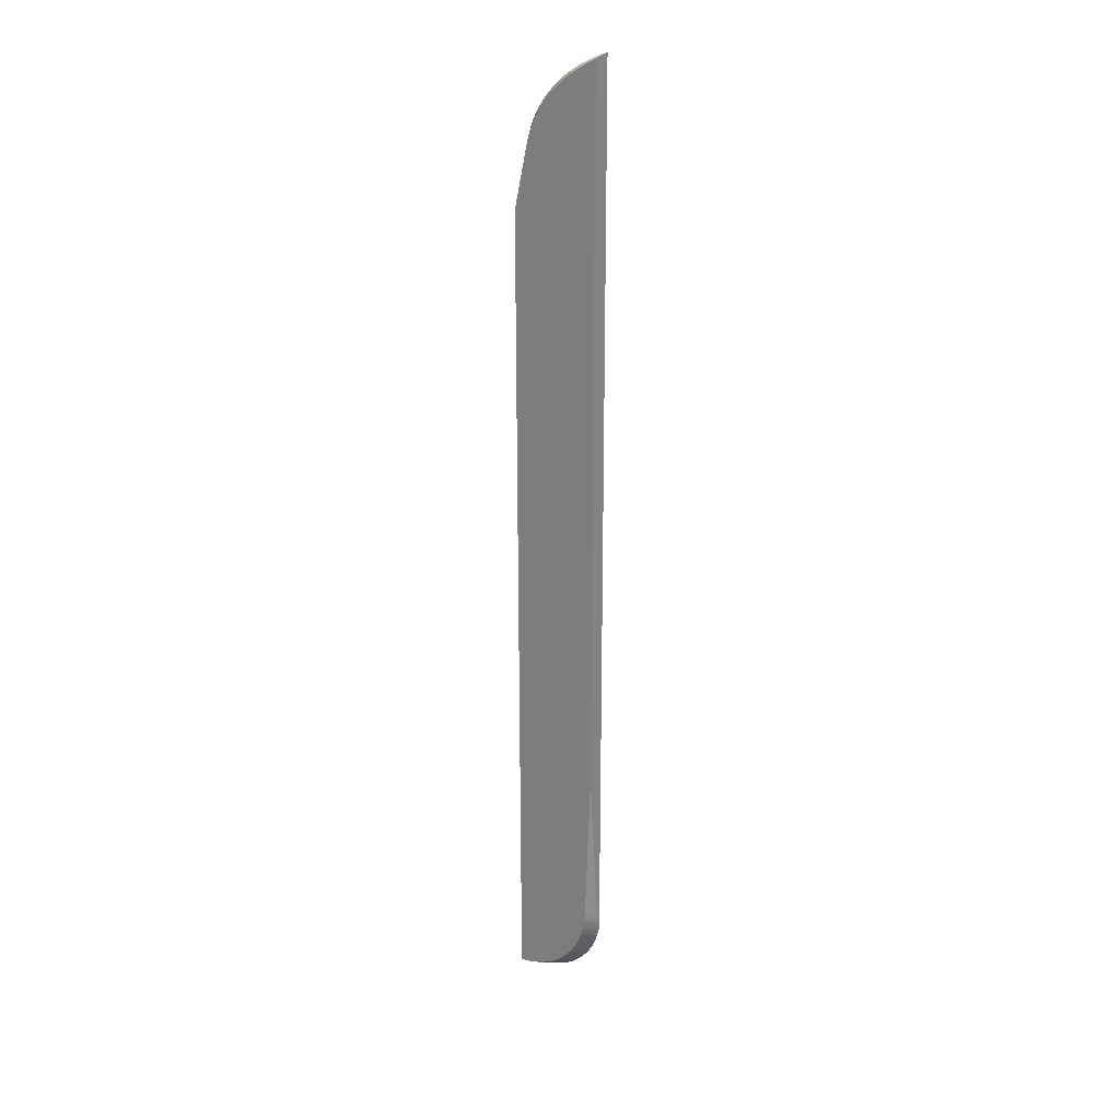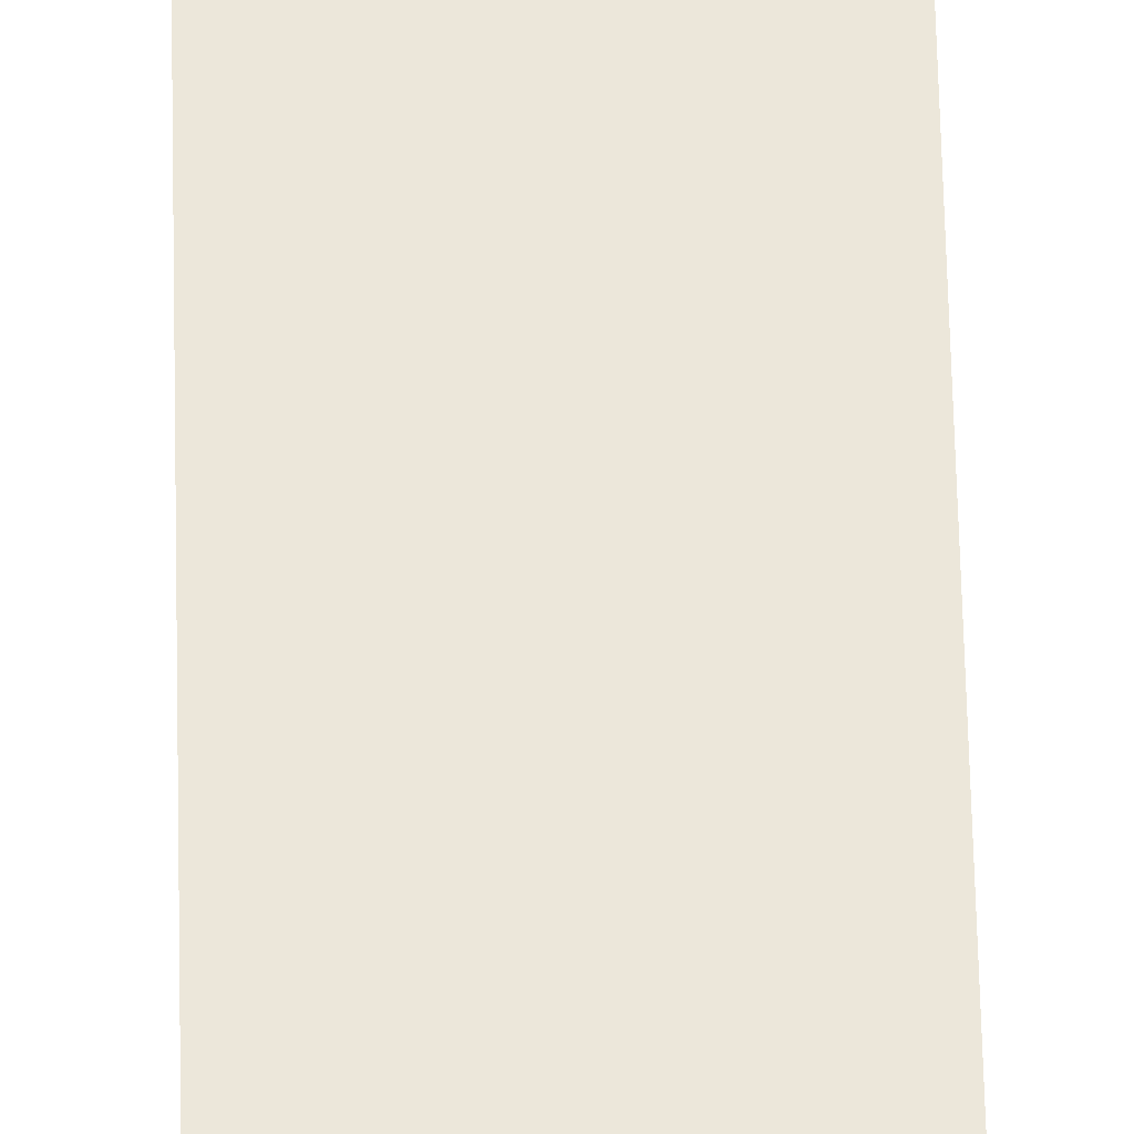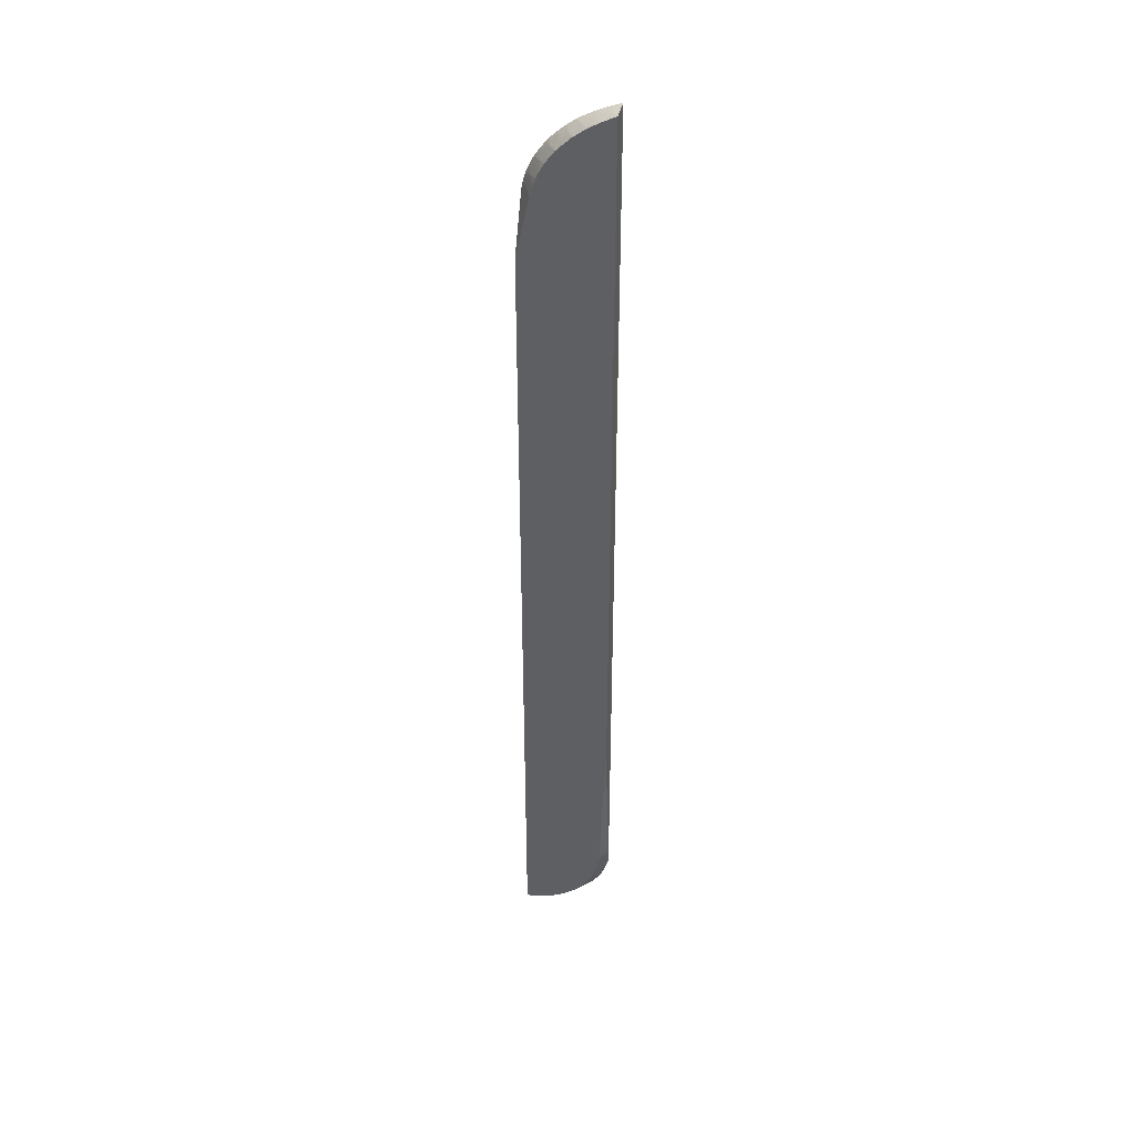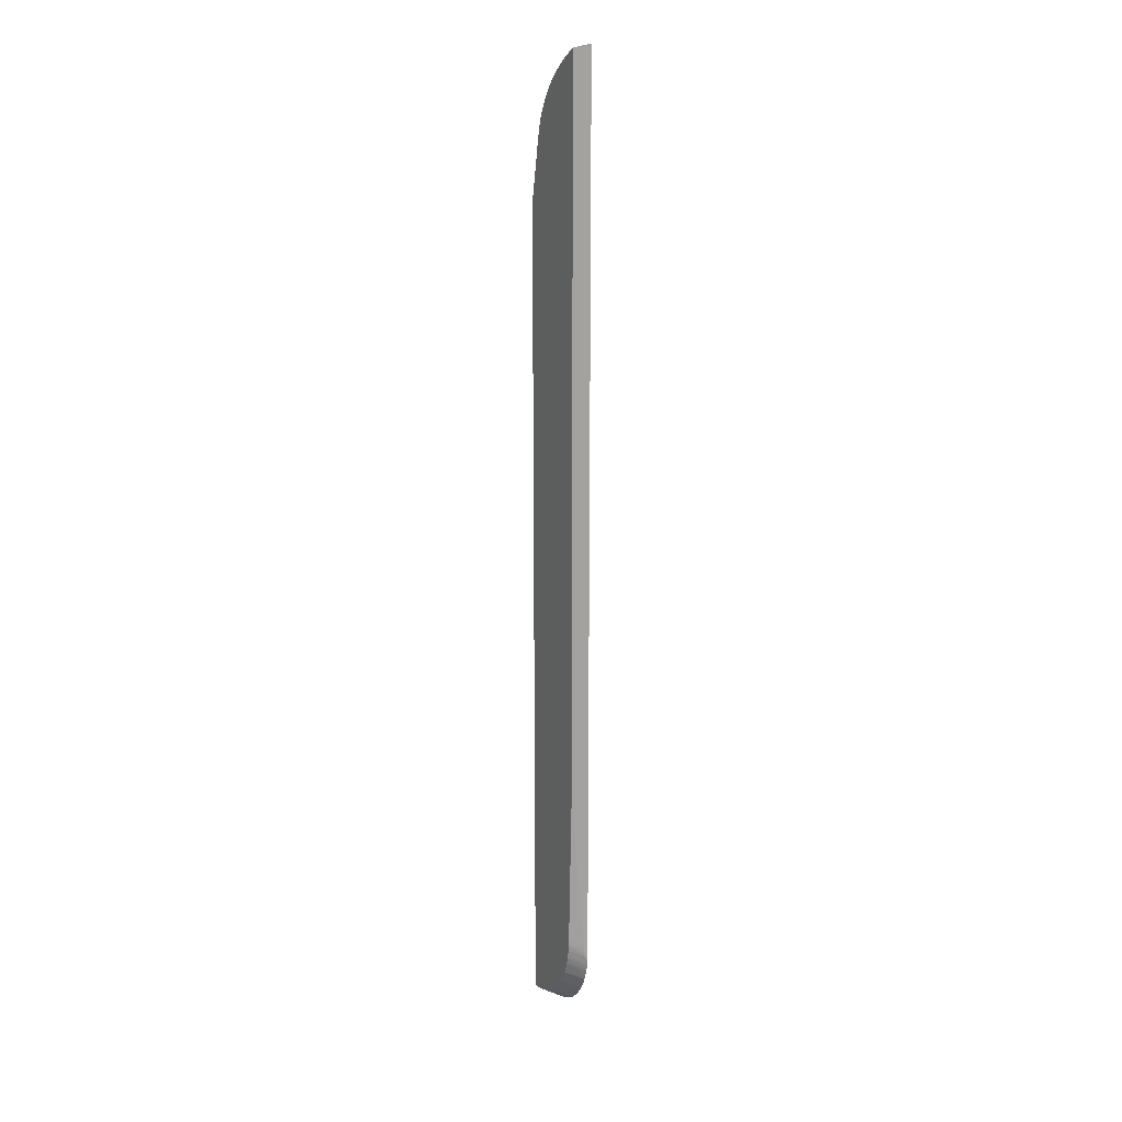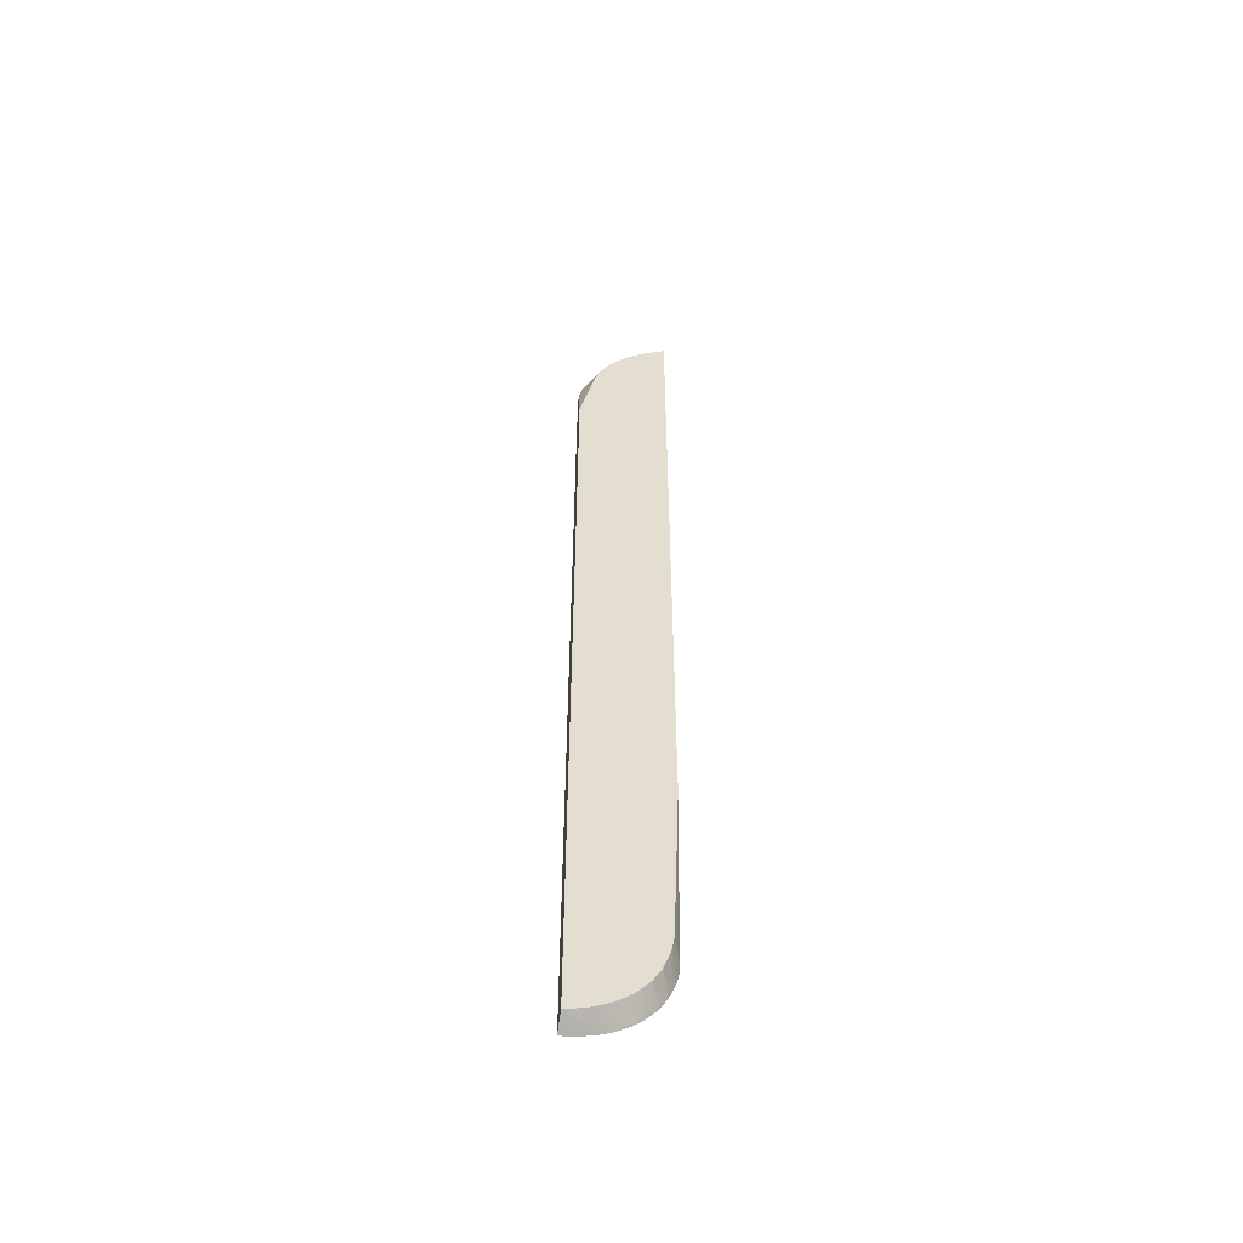
<metadata>
{"format":"obj","ext":"obj","renderer":"f3d","projection":"perspective","resolution":1024,"background":"white","views":[{"elev":23.6,"azim":35.0,"up":"+Z"},{"elev":51.4,"azim":178.8,"up":"+Y"},{"elev":39.8,"azim":15.2,"up":"+Z"},{"elev":16.4,"azim":64.8,"up":"+Z"},{"elev":-54.0,"azim":-9.1,"up":"+Z"}]}
</metadata>
<code>
v -0.01741 0.01028 0.07448
v -0.01796 0.01028 0.07429
v -0.01741 0.009409 0.07436
v -0.01741 0.01028 -0.05664
v -0.01798 0.009444 0.07413
v -0.01862 0.01028 0.07402
v -0.01741 0.008604 0.07422
v -0.01741 0.01011 -0.05619
v -0.0175 0.01028 -0.05711
v -0.01837 0.009128 0.07393
v -0.01915 0.01028 0.0738
v -0.01741 0.008287 0.07416
v -0.01747 0.01003 -0.05626
v -0.01741 0.009882 -0.05555
v -0.01755 0.01018 -0.05711
v -0.01759 0.01028 -0.05747
v -0.01746 0.007633 0.07402
v -0.02013 0.01028 0.07336
v -0.01741 0.007686 0.07405
v -0.01828 0.008416 -0.05603
v -0.01741 0.009763 -0.05493
v -0.01801 0.008287 -0.05385
v -0.01832 0.007633 -0.05385
v -0.01835 0.007633 -0.05404
v -0.01844 0.007639 -0.05469
v -0.01857 0.007872 -0.05603
v -0.01773 0.01028 -0.05802
v -0.018 0.007633 0.07375
v -0.01741 0.007633 0.07404
v -0.02087 0.01028 0.073
v -0.01851 0.007764 -0.05541
v -0.01741 0.00962 -0.05385
v -0.01758 0.009229 -0.05385
v -0.01796 0.008287 -0.05276
v -0.01826 0.007633 -0.05276
v -0.01827 0.007633 -0.053
v -0.01844 0.007633 -0.05465
v -0.01844 0.007633 -0.05469
v -0.01856 0.007633 -0.05532
v -0.01862 0.007633 -0.05564
v -0.01871 0.007633 -0.05603
v -0.01841 0.008663 -0.05711
v -0.01778 0.01028 -0.05822
v -0.01904 0.008287 0.07338
v -0.01978 0.008287 0.073
v -0.01904 0.007633 0.07319
v -0.01741 0.007633 -0.02982
v -0.02074 0.009802 0.07293
v -0.02141 0.01028 0.07269
v -0.01885 0.007633 -0.05654
v -0.01873 0.008119 -0.05711
v -0.01849 0.008818 -0.05768
v -0.01829 0.009386 -0.05811
v -0.01813 0.01028 -0.05922
v -0.02054 0.009077 0.07282
v -0.01953 0.007633 0.07293
v -0.02235 0.01028 0.07215
v -0.01902 0.007633 -0.05709
v -0.01916 0.007633 -0.05747
v -0.01892 0.008388 -0.05811
v -0.01839 0.009756 -0.05902
v -0.01853 0.009969 -0.05974
v -0.01822 0.01028 -0.05944
v -0.01967 0.007633 0.07284
v -0.01961 0.007692 0.0729
v -0.02014 0.007633 0.07257
v -0.02322 0.01028 0.07159
v -0.02281 0.009988 0.07177
v -0.01943 0.007633 -0.05819
v -0.01958 0.007733 -0.05876
v -0.0187 0.01019 -0.06037
v -0.01864 0.01028 -0.06037
v -0.02186 0.008669 0.07187
v -0.02101 0.007633 0.072
v -0.0235 0.01028 0.07139
v -0.02402 0.009778 0.07078
v -0.02342 0.0094 0.07105
v -0.02262 0.009375 0.07164
v -0.01951 0.007633 -0.05841
v -0.01971 0.007633 -0.05886
v -0.01911 0.01028 -0.0612
v -0.0188 0.01028 -0.06067
v -0.02154 0.007633 0.07164
v -0.02416 0.01028 0.07089
v -0.02471 0.01028 0.07043
v -0.02485 0.01028 0.0703
v -0.02515 0.009713 0.06975
v -0.0238 0.009053 0.07059
v -0.02285 0.007744 0.07071
v -0.02222 0.007633 0.07112
v -0.02046 0.007633 -0.06013
v -0.01973 0.009027 -0.06067
v -0.01946 0.009753 -0.06113
v -0.01918 0.01028 -0.06133
v -0.02531 0.01028 0.06989
v -0.0254 0.01028 0.0698
v -0.02586 0.01028 0.06936
v -0.02622 0.009734 0.06865
v -0.02492 0.008987 0.06953
v -0.02342 0.008179 0.07044
v -0.02281 0.007633 0.07068
v -0.02059 0.007633 -0.06036
v -0.02074 0.007819 -0.06083
v -0.01969 0.01004 -0.06185
v -0.01936 0.01028 -0.06162
v -0.02638 0.01028 0.06882
v -0.02691 0.01028 0.06819
v -0.02601 0.009009 0.0684
v -0.02523 0.008287 0.06875
v -0.02504 0.007715 0.06855
v -0.02469 0.008287 0.06929
v -0.02405 0.007633 0.0695
v -0.02385 0.007633 0.06969
v -0.02297 0.007633 0.07053
v -0.02084 0.007633 -0.06073
v -0.02135 0.007633 -0.06135
v -0.0211 0.008155 -0.0616
v -0.02073 0.008896 -0.06194
v -0.02041 0.009621 -0.06231
v -0.02009 0.01028 -0.0626
v -0.01995 0.01028 -0.06242
v -0.02734 0.01028 0.06763
v -0.02722 0.009888 0.06747
v -0.02627 0.008583 0.06767
v -0.02603 0.007858 0.06735
v -0.02579 0.008247 0.06801
v -0.02508 0.007633 0.06843
v -0.02489 0.007633 0.06865
v -0.02166 0.007633 -0.06172
v -0.02145 0.008491 -0.06235
v -0.02073 0.009979 -0.06303
v -0.02102 0.01028 -0.06363
v -0.02786 0.01028 0.06689
v -0.0274 0.009465 0.06683
v -0.02699 0.009163 0.06715
v -0.02725 0.008757 0.06643
v -0.02664 0.008307 0.06689
v -0.02635 0.007633 0.06667
v -0.02597 0.007633 0.06721
v -0.02182 0.007633 -0.0619
v -0.02178 0.008849 -0.06308
v -0.02112 0.01028 -0.06373
v -0.02806 0.01028 0.0666
v -0.0282 0.01007 0.06618
v -0.02856 0.01028 0.06574
v -0.02796 0.009397 0.06582
v -0.0274 0.008513 0.06581
v -0.02705 0.007969 0.06581
v -0.02682 0.007633 0.06582
v -0.02238 0.007633 -0.06246
v -0.02289 0.007781 -0.06306
v -0.02184 0.009995 -0.06412
v -0.02281 0.007633 -0.06285
v -0.02124 0.01028 -0.06382
v -0.02844 0.01028 0.06597
v -0.02838 0.009774 0.06546
v -0.02904 0.01028 0.06477
v -0.02719 0.007756 0.06525
v -0.02715 0.007633 0.06517
v -0.02298 0.007633 -0.06301
v -0.0233 0.007633 -0.06326
v -0.02212 0.01028 -0.06457
v -0.02919 0.01028 0.06438
v -0.02832 0.00878 0.06425
v -0.02742 0.007633 0.06457
v -0.02353 0.007633 -0.06344
v -0.0223 0.01028 -0.06471
v -0.02947 0.01028 0.06368
v -0.02928 0.01007 0.06385
v -0.02841 0.008636 0.06364
v -0.02806 0.008092 0.06364
v -0.02776 0.007633 0.0636
v -0.02383 0.007633 -0.06366
v -0.02369 0.008605 -0.06435
v -0.02309 0.0101 -0.06512
v -0.02259 0.01028 -0.06491
v -0.02954 0.01028 0.06342
v -0.02939 0.009902 0.06313
v -0.02819 0.007897 0.06274
v -0.02818 0.007633 0.06212
v -0.02422 0.007633 -0.06394
v -0.02412 0.00788 -0.06406
v -0.02483 0.007633 -0.0643
v -0.02381 0.009829 -0.06534
v -0.02326 0.01028 -0.06535
v -0.02958 0.01028 0.06331
v -0.0298 0.01028 0.06255
v -0.02851 0.008271 0.06245
v -0.02829 0.007742 0.062
v -0.03019 0.007633 0.05311
v -0.02557 0.007633 -0.06469
v -0.02504 0.008843 -0.06527
v -0.02425 0.01028 -0.06588
v -0.02354 0.01028 -0.0655
v -0.03 0.01028 0.06149
v -0.03003 0.01028 0.06121
v -0.03012 0.01028 0.06037
v -0.03012 0.01028 0.06027
v -0.03013 0.01028 0.05928
v -0.03019 0.007643 0.0531
v -0.03019 0.007633 -0.06603
v -0.02608 0.007633 -0.06492
v -0.02547 0.008247 -0.06506
v -0.02576 0.008583 -0.06542
v -0.02443 0.01028 -0.06596
v -0.02632 0.007858 -0.06518
v -0.03019 0.01028 0.04872
v -0.03019 0.01018 0.04892
v -0.03019 0.009957 0.04935
v -0.03019 0.009699 0.04983
v -0.03019 0.00928 0.05058
v -0.03019 0.008781 0.05143
v -0.03019 0.007957 0.05265
v -0.03019 0.007703 -0.06607
v -0.02992 0.007633 -0.066
v -0.02645 0.007633 -0.06509
v -0.02487 0.01028 -0.06616
v -0.02705 0.007656 -0.06532
v -0.02667 0.008247 -0.06556
v -0.02535 0.01009 -0.06624
v -0.03019 0.01028 -0.06729
v -0.03019 0.008005 -0.06623
v -0.02992 0.008039 -0.06621
v -0.02883 0.007633 -0.06581
v -0.02825 0.008811 -0.06636
v -0.02714 0.007633 -0.06534
v -0.02551 0.01028 -0.06641
v -0.02776 0.007633 -0.06553
v -0.02665 0.009755 -0.06646
v -0.02579 0.01028 -0.0665
v -0.02992 0.01028 -0.06728
v -0.03019 0.009375 -0.06688
v -0.03019 0.008143 -0.0663
v -0.02883 0.01028 -0.06718
v -0.02883 0.008727 -0.06641
v -0.02782 0.01028 -0.06703
v -0.02665 0.01028 -0.06677
v -0.02752 0.008992 -0.06627
v -0.02992 0.009375 -0.06686
v -0.03019 0.008549 -0.06649
f 1 2 3
f 1 3 7
f 1 7 12
f 1 12 19
f 1 19 29
f 1 29 47
f 1 47 32
f 1 32 21
f 1 21 14
f 1 14 8
f 1 8 4
f 1 4 9
f 1 9 16
f 1 16 27
f 1 27 43
f 1 43 54
f 1 54 63
f 1 63 72
f 1 72 82
f 1 82 81
f 1 81 94
f 1 94 105
f 1 105 121
f 1 121 120
f 1 120 132
f 1 132 142
f 1 142 154
f 1 154 162
f 1 162 167
f 1 167 176
f 1 176 185
f 1 185 194
f 1 194 193
f 1 193 205
f 1 205 217
f 1 217 227
f 1 227 230
f 1 230 237
f 1 237 236
f 1 236 234
f 1 234 231
f 1 231 221
f 1 221 207
f 1 207 199
f 1 199 198
f 1 198 197
f 1 197 196
f 1 196 195
f 1 195 187
f 1 187 186
f 1 186 177
f 1 177 168
f 1 168 163
f 1 163 157
f 1 157 145
f 1 145 155
f 1 155 143
f 1 143 133
f 1 133 122
f 1 122 107
f 1 107 106
f 1 106 97
f 1 97 96
f 1 96 95
f 1 95 86
f 1 86 85
f 1 85 84
f 1 84 75
f 1 75 67
f 1 67 57
f 1 57 49
f 1 49 30
f 1 30 18
f 1 18 11
f 1 11 6
f 1 6 2
f 2 5 3
f 2 6 5
f 3 5 7
f 4 8 9
f 5 6 10
f 5 10 7
f 6 11 10
f 7 10 12
f 8 13 9
f 8 14 13
f 9 13 15
f 9 15 16
f 10 17 12
f 10 11 18
f 10 18 17
f 12 17 19
f 13 14 20
f 13 20 15
f 14 21 22
f 14 22 23
f 14 23 24
f 14 24 25
f 14 25 20
f 15 20 26
f 15 26 16
f 16 26 27
f 17 28 46
f 17 46 56
f 17 56 64
f 17 64 66
f 17 66 74
f 17 74 83
f 17 83 90
f 17 90 101
f 17 101 114
f 17 114 113
f 17 113 112
f 17 112 128
f 17 128 127
f 17 127 139
f 17 139 138
f 17 138 149
f 17 149 159
f 17 159 165
f 17 165 172
f 17 172 180
f 17 180 190
f 17 190 201
f 17 201 215
f 17 215 224
f 17 224 228
f 17 228 226
f 17 226 216
f 17 216 202
f 17 202 191
f 17 191 183
f 17 183 181
f 17 181 173
f 17 173 166
f 17 166 161
f 17 161 160
f 17 160 153
f 17 153 150
f 17 150 140
f 17 140 129
f 17 129 116
f 17 116 115
f 17 115 102
f 17 102 91
f 17 91 80
f 17 80 79
f 17 79 69
f 17 69 59
f 17 59 58
f 17 58 50
f 17 50 41
f 17 41 40
f 17 40 39
f 17 39 38
f 17 38 37
f 17 37 24
f 17 24 23
f 17 23 36
f 17 36 35
f 17 35 47
f 17 47 29
f 17 29 19
f 17 18 30
f 17 30 28
f 20 25 31
f 20 31 26
f 21 32 33
f 21 33 22
f 22 33 34
f 22 34 35
f 22 35 36
f 22 36 23
f 24 37 25
f 25 37 38
f 25 38 39
f 25 39 31
f 26 31 39
f 26 39 40
f 26 40 41
f 26 41 42
f 26 42 27
f 27 42 43
f 28 30 44
f 28 44 45
f 28 45 46
f 30 48 45
f 30 45 44
f 30 49 48
f 32 47 33
f 33 47 34
f 34 47 35
f 41 50 42
f 42 51 43
f 42 50 51
f 43 51 52
f 43 52 53
f 43 53 54
f 45 48 55
f 45 55 56
f 45 56 46
f 48 49 57
f 48 57 55
f 50 58 51
f 51 58 52
f 52 58 59
f 52 59 60
f 52 60 61
f 52 61 54
f 52 54 53
f 54 61 62
f 54 62 63
f 55 64 65
f 55 65 56
f 55 57 64
f 56 65 64
f 57 66 64
f 57 67 68
f 57 68 66
f 59 69 60
f 60 69 70
f 60 70 61
f 61 70 62
f 62 71 72
f 62 72 63
f 62 70 71
f 66 73 74
f 66 68 73
f 67 75 68
f 68 75 76
f 68 76 77
f 68 77 78
f 68 78 73
f 69 79 70
f 70 79 80
f 70 80 81
f 70 81 82
f 70 82 71
f 71 82 72
f 73 78 83
f 73 83 74
f 75 84 76
f 76 85 86
f 76 86 87
f 76 87 88
f 76 88 89
f 76 89 77
f 76 84 85
f 77 90 83
f 77 83 78
f 77 89 90
f 80 91 92
f 80 92 93
f 80 93 81
f 81 93 94
f 86 95 87
f 87 96 97
f 87 97 98
f 87 98 99
f 87 99 100
f 87 100 88
f 87 95 96
f 88 100 101
f 88 101 89
f 89 101 90
f 91 102 92
f 92 102 93
f 93 102 103
f 93 103 104
f 93 104 94
f 94 104 105
f 97 106 98
f 98 107 108
f 98 108 109
f 98 109 99
f 98 106 107
f 99 109 110
f 99 110 111
f 99 111 112
f 99 112 113
f 99 113 114
f 99 114 100
f 100 114 101
f 102 115 103
f 103 115 116
f 103 116 117
f 103 117 118
f 103 118 119
f 103 119 104
f 104 119 120
f 104 120 121
f 104 121 105
f 107 122 108
f 108 110 109
f 108 122 123
f 108 123 124
f 108 124 125
f 108 125 126
f 108 126 110
f 110 126 125
f 110 125 127
f 110 127 128
f 110 128 112
f 110 112 111
f 116 129 117
f 117 129 130
f 117 130 131
f 117 131 119
f 117 119 118
f 119 131 120
f 120 131 132
f 122 133 123
f 123 133 134
f 123 134 135
f 123 135 124
f 124 135 136
f 124 136 137
f 124 137 125
f 125 137 138
f 125 138 139
f 125 139 127
f 129 140 130
f 130 140 141
f 130 141 131
f 131 141 132
f 132 141 142
f 133 143 136
f 133 136 134
f 134 136 135
f 136 143 144
f 136 144 145
f 136 145 146
f 136 146 147
f 136 147 148
f 136 148 149
f 136 149 138
f 136 138 137
f 140 150 141
f 141 151 152
f 141 152 142
f 141 150 153
f 141 153 151
f 142 152 154
f 143 155 144
f 144 155 145
f 145 156 146
f 145 157 156
f 146 156 147
f 147 156 158
f 147 158 148
f 148 158 149
f 149 158 159
f 151 153 160
f 151 160 161
f 151 161 162
f 151 162 152
f 152 162 154
f 156 157 158
f 157 163 164
f 157 164 158
f 158 164 165
f 158 165 159
f 161 166 167
f 161 167 162
f 163 168 169
f 163 169 164
f 164 169 170
f 164 170 171
f 164 171 172
f 164 172 165
f 166 173 167
f 167 174 175
f 167 175 176
f 167 173 174
f 168 170 169
f 168 177 178
f 168 178 170
f 170 178 179
f 170 179 171
f 171 179 172
f 172 179 180
f 173 181 174
f 174 181 182
f 174 182 183
f 174 183 175
f 175 184 185
f 175 185 176
f 175 183 184
f 177 186 178
f 178 186 187
f 178 187 179
f 179 187 188
f 179 188 189
f 179 189 180
f 180 189 190
f 181 183 182
f 183 191 184
f 184 191 192
f 184 192 193
f 184 193 194
f 184 194 185
f 187 195 190
f 187 190 189
f 187 189 188
f 190 195 196
f 190 196 197
f 190 197 198
f 190 198 199
f 190 199 200
f 190 200 213
f 190 213 212
f 190 212 211
f 190 211 210
f 190 210 209
f 190 209 208
f 190 208 207
f 190 207 221
f 190 221 232
f 190 232 240
f 190 240 233
f 190 233 222
f 190 222 214
f 190 214 201
f 191 202 203
f 191 203 192
f 192 204 205
f 192 205 193
f 192 203 206
f 192 206 204
f 199 207 208
f 199 208 209
f 199 209 210
f 199 210 211
f 199 211 212
f 199 212 213
f 199 213 200
f 201 214 215
f 202 216 206
f 202 206 203
f 204 206 217
f 204 217 205
f 206 216 218
f 206 218 219
f 206 219 220
f 206 220 217
f 214 222 223
f 214 223 215
f 215 223 225
f 215 225 224
f 216 226 218
f 217 220 227
f 218 226 228
f 218 228 229
f 218 229 230
f 218 230 219
f 219 230 220
f 220 230 227
f 221 231 239
f 221 239 232
f 222 233 223
f 223 233 234
f 223 234 235
f 223 235 225
f 224 225 228
f 225 235 234
f 225 234 236
f 225 236 237
f 225 237 238
f 225 238 228
f 228 238 229
f 229 238 237
f 229 237 230
f 231 234 239
f 232 239 240
f 233 240 239
f 233 239 234

</code>
